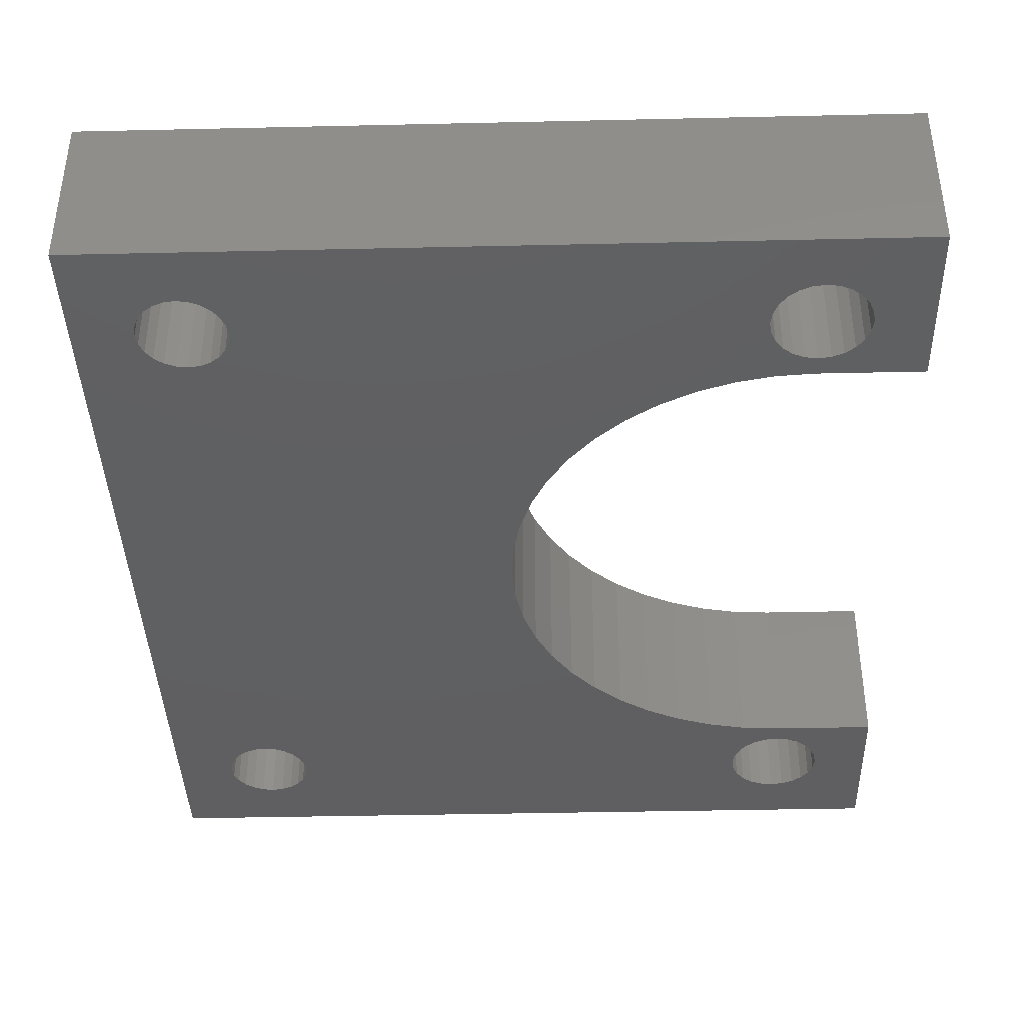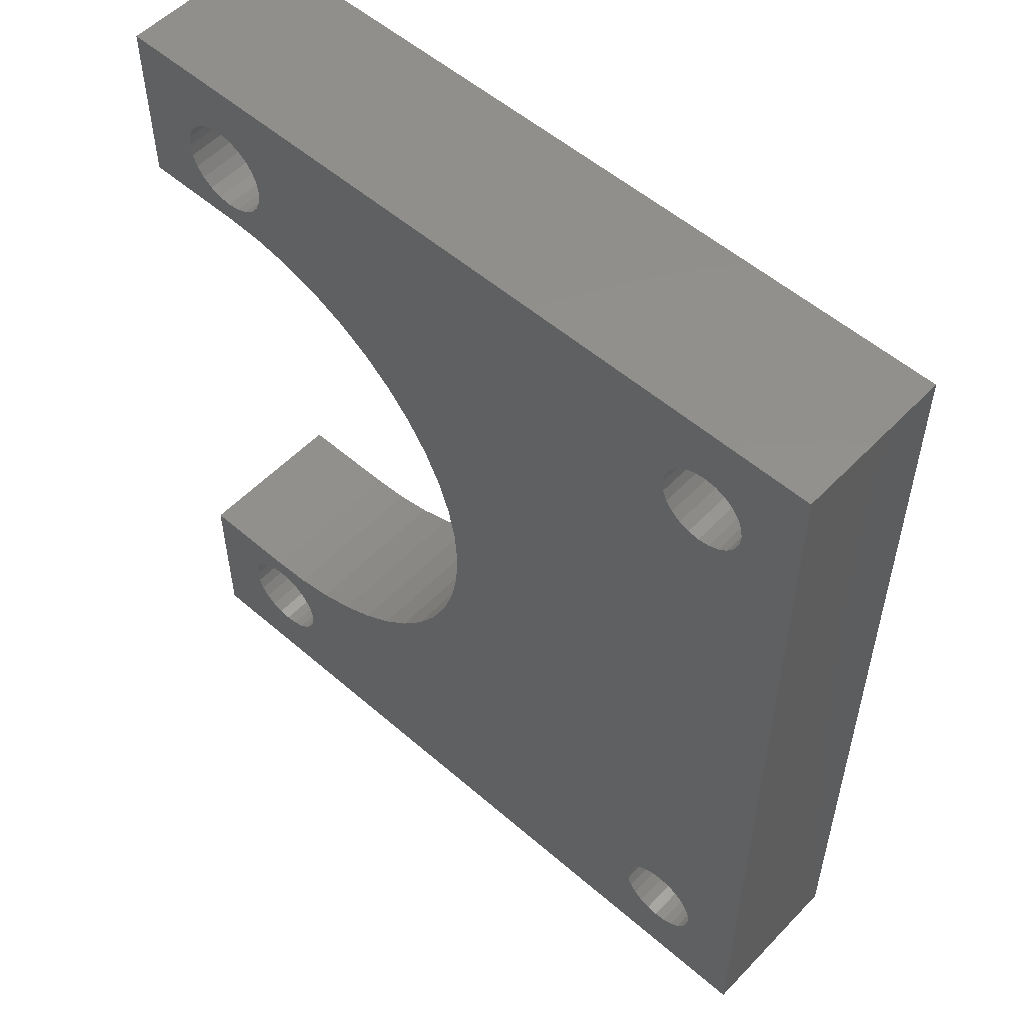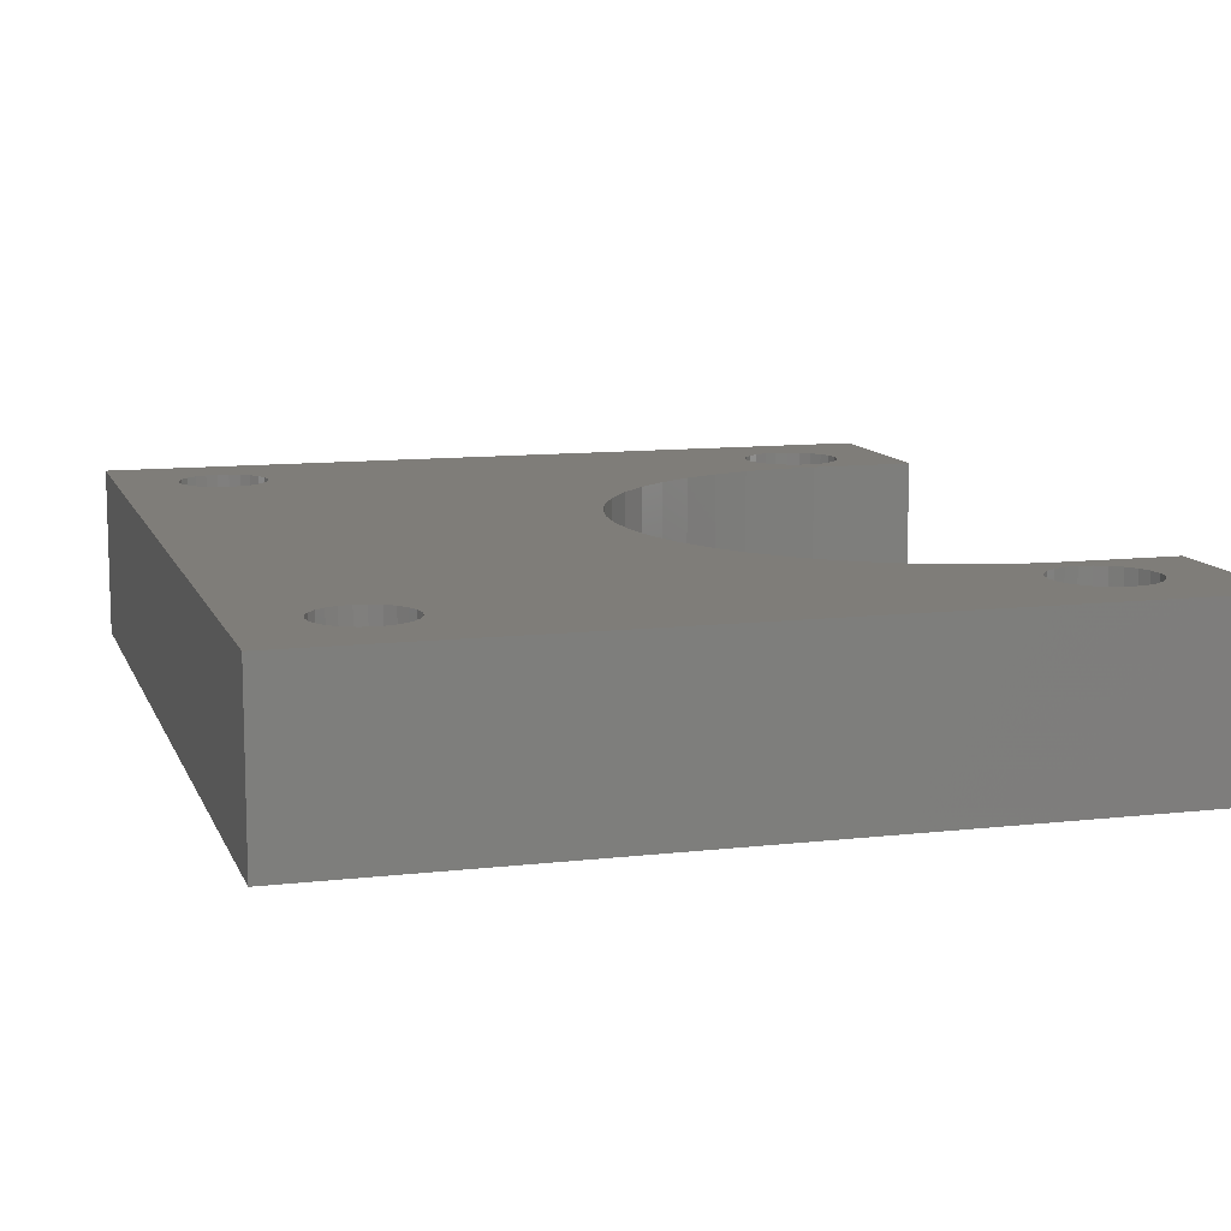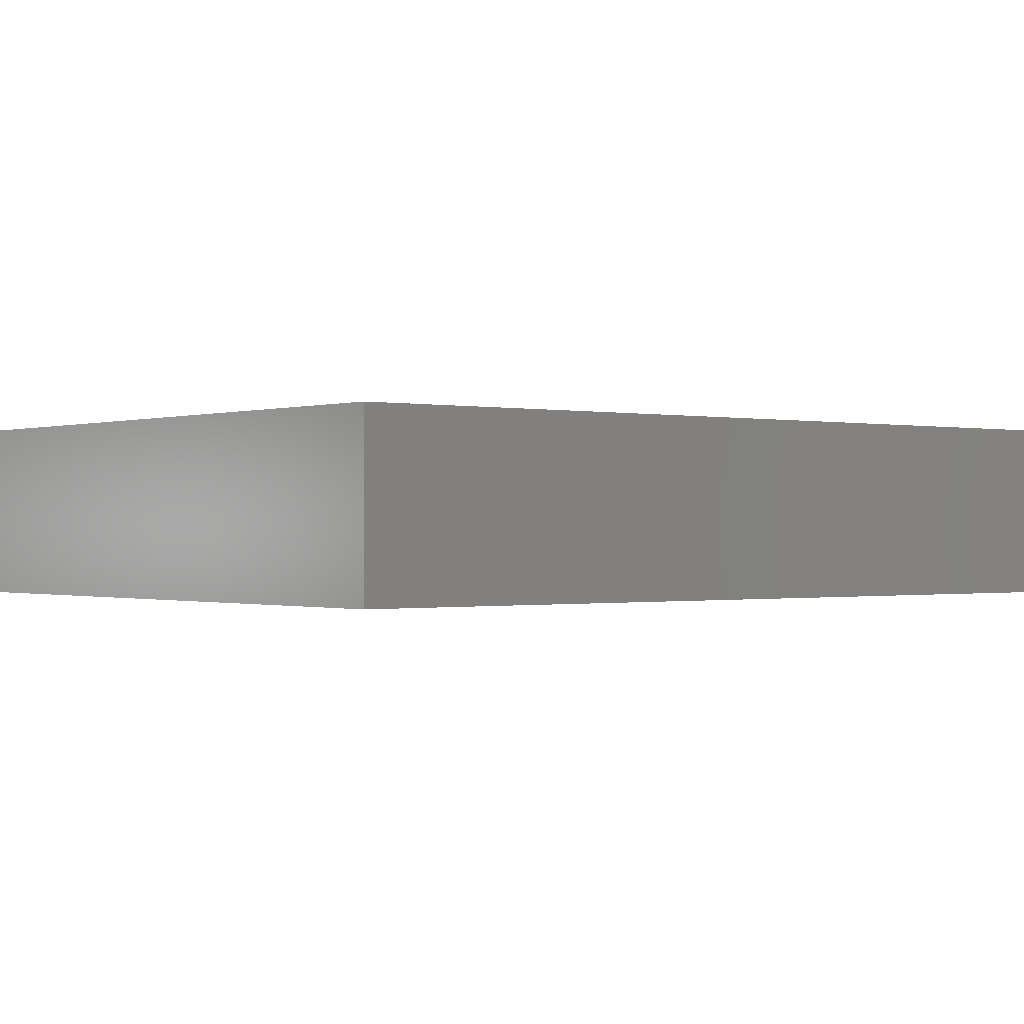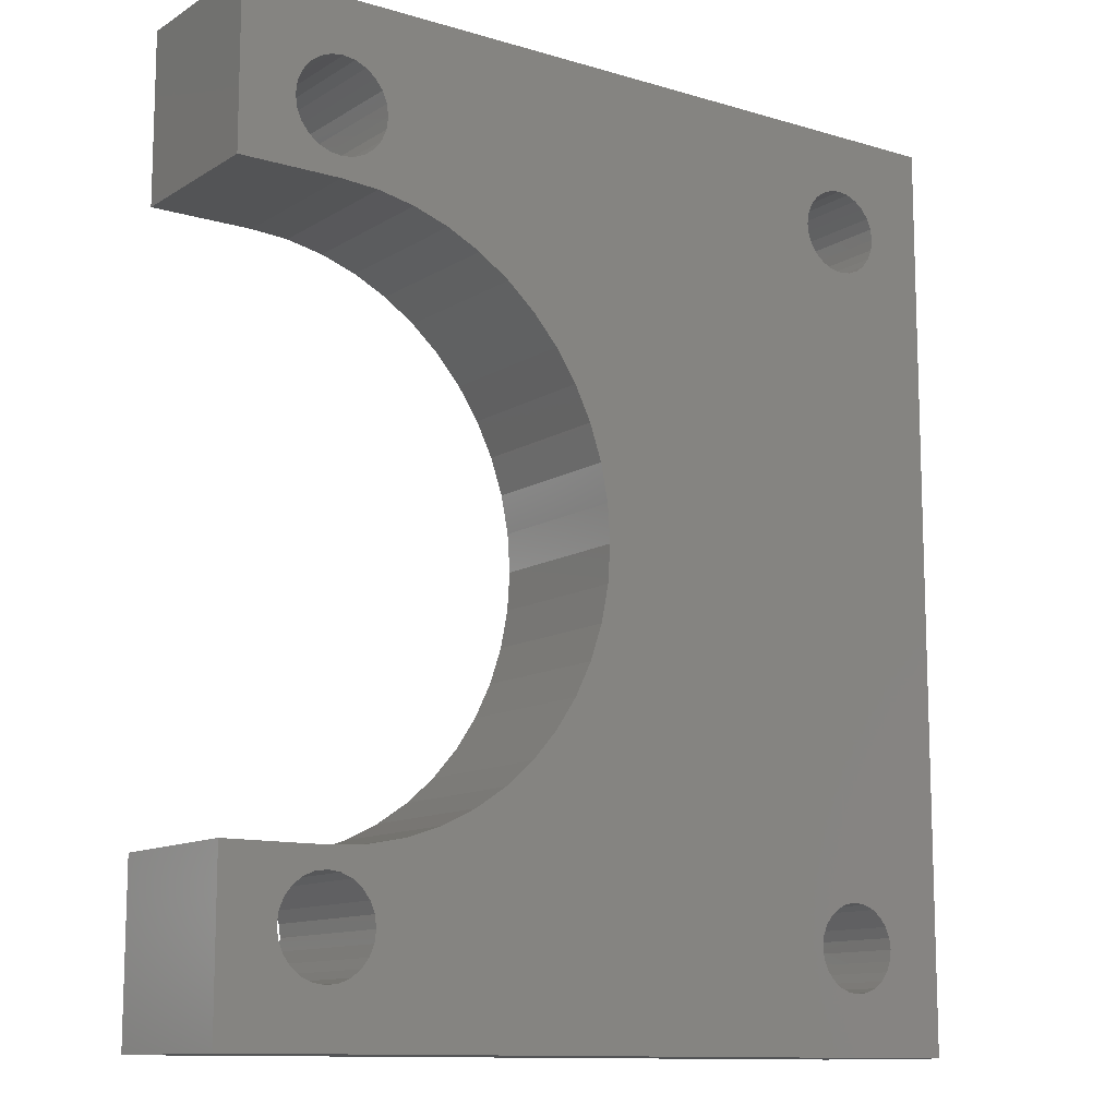
<metadata>
{"format":"stl","ext":"stl","renderer":"f3d","projection":"perspective","resolution":1024,"background":"white","views":[{"elev":-39.8,"azim":1.6,"up":"+Z"},{"elev":54.1,"azim":-137.4,"up":"+Y"},{"elev":10.9,"azim":-16.1,"up":"+Z"},{"elev":-0.5,"azim":-128.4,"up":"+Z"},{"elev":-11.8,"azim":144.7,"up":"+Y"}]}
</metadata>
<code>
# stl→obj: 254 verts, 520 faces
v 2.901 5 8
v 2.972 39.46 8
v 2.9 40 8
v 2.972 5.544 8
v 3.182 38.95 8
v 3.182 6.05 8
v 3.515 38.52 8
v 3.516 6.485 8
v 3.95 38.18 8
v 3.951 6.819 8
v 4.457 37.97 8
v 4.457 7.028 8
v 5 37.9 8
v 5.001 7.1 8
v 5.544 37.97 8
v 5.544 7.028 8
v 6.05 38.18 8
v 6.051 6.819 8
v 6.485 38.52 8
v 6.486 6.485 8
v 6.819 38.95 8
v 6.819 6.05 8
v 7.029 39.46 8
v 7.029 5.544 8
v 7.1 40 8
v 7.101 5 8
v 31.55 36.58 8
v 31.1 40 8
v 29.72 36.22 8
v 31.18 39.4 8
v 31.41 38.85 8
v 31.77 38.37 8
v 33.4 36.7 8
v 32.25 38.01 8
v 32.8 37.78 8
v 33.4 37.7 8
v 34 37.78 8
v 38.4 36.7 8
v 34.55 38.01 8
v 35.03 38.37 8
v 35.39 38.85 8
v 35.62 39.4 8
v 35.7 40 8
v 9.235e-14 45 8
v 5 42.1 8
v 38.4 45 8
v 4.457 42.03 8
v 3.95 41.82 8
v 3.515 41.49 8
v 3.182 41.05 8
v 2.972 40.54 8
v 5.544 42.03 8
v 6.05 41.82 8
v 6.485 41.49 8
v 6.819 41.05 8
v 7.029 40.54 8
v 32.25 41.99 8
v 31.77 41.63 8
v 23.36 32.54 8
v 22.13 31.14 8
v 21.1 29.6 8
v 20.28 27.93 8
v 19.68 26.18 8
v 19.32 24.35 8
v 19.2 22.5 8
v 24.76 33.77 8
v 26.3 34.8 8
v 31.41 41.15 8
v 27.97 35.62 8
v 31.18 40.6 8
v 32.8 42.22 8
v 33.4 42.3 8
v 34 42.22 8
v 34.55 41.99 8
v 35.03 41.63 8
v 35.39 41.15 8
v 35.62 40.6 8
v 9.235e-14 0 8
v 2.972 4.456 8
v 3.182 3.95 8
v 3.516 3.515 8
v 3.951 3.181 8
v 4.457 2.972 8
v 5.001 2.9 8
v 38.4 6.554e-34 8
v 5.544 2.972 8
v 6.051 3.181 8
v 6.486 3.515 8
v 6.819 3.95 8
v 7.029 4.456 8
v 32.25 3.008 8
v 31.77 3.374 8
v 23.36 12.46 8
v 22.13 13.86 8
v 21.1 15.4 8
v 20.28 17.07 8
v 19.68 18.82 8
v 19.32 20.65 8
v 24.76 11.23 8
v 26.3 10.2 8
v 31.41 3.85 8
v 27.97 9.381 8
v 31.18 4.405 8
v 29.72 8.784 8
v 31.1 5 8
v 32.8 2.778 8
v 33.4 2.7 8
v 34 2.778 8
v 34.55 3.008 8
v 35.03 3.374 8
v 35.39 3.85 8
v 35.62 4.405 8
v 35.7 5 8
v 31.55 8.421 8
v 31.18 5.595 8
v 31.41 6.15 8
v 31.77 6.626 8
v 33.4 8.3 8
v 32.25 6.992 8
v 32.8 7.222 8
v 33.4 7.3 8
v 34 7.222 8
v 38.4 8.3 8
v 34.55 6.992 8
v 35.03 6.626 8
v 35.39 6.15 8
v 35.62 5.595 8
v 38.4 45 -1.127e-14
v 38.4 36.7 -7.748e-15
v 33.4 36.7 -1.762e-14
v 31.55 36.58 3.179e-15
v 29.72 36.22 3.173e-14
v 27.97 35.62 1.657e-14
v 26.3 34.8 -2.108e-15
v 24.76 33.77 -2.813e-15
v 23.36 32.54 1.305e-14
v 22.13 31.14 3.884e-15
v 21.1 29.6 -4.575e-15
v 20.28 27.93 1.417e-15
v 19.68 26.18 -1.127e-14
v 19.32 24.35 -7.043e-15
v 19.2 22.5 -4.928e-15
v 19.32 20.65 -5.633e-15
v 19.68 18.82 -1.268e-14
v 20.28 17.07 -6.338e-15
v 21.1 15.4 -4.575e-15
v 22.13 13.86 5.999e-15
v 23.36 12.46 1.34e-14
v 24.76 11.23 -6.338e-15
v 26.3 10.2 2.474e-15
v 27.97 9.381 7.762e-15
v 29.72 8.784 2.539e-14
v 31.55 8.421 1.058e-14
v 33.4 8.3 -1.762e-14
v 38.4 8.3 -1.127e-14
v 38.4 6.554e-34 -1.127e-14
v 9.024e-14 0 -1.603e-15
v 9.024e-14 45 -1.603e-15
v 35.39 6.15 -6.69e-15
v 35.03 6.626 3.595e-16
v 34.55 6.992 -3.518e-15
v 34 7.222 6.994e-18
v 33.4 7.3 -1.762e-14
v 32.8 7.222 -1.938e-14
v 32.25 6.992 -1.339e-14
v 31.77 6.626 -1.022e-14
v 31.41 6.15 1.516e-14
v 31.18 5.595 1.481e-14
v 31.1 5 1.411e-14
v 31.18 4.405 1.481e-14
v 31.41 3.85 1.516e-14
v 31.77 3.374 -1.022e-14
v 32.25 3.008 -1.339e-14
v 32.8 2.778 -1.938e-14
v 33.4 2.7 -1.762e-14
v 34 2.778 6.994e-18
v 34.55 3.008 -3.518e-15
v 35.03 3.374 3.595e-16
v 35.39 3.85 -6.69e-15
v 35.62 4.405 2.122e-15
v 35.7 5 4.237e-15
v 35.62 5.595 2.122e-15
v 35.03 41.63 -4.223e-15
v 34.55 41.99 -1.233e-14
v 34 42.22 3.179e-15
v 33.4 42.3 -2.46e-15
v 32.8 42.22 -4.575e-15
v 32.25 41.99 -1.339e-14
v 31.77 41.63 -9.158e-15
v 31.41 41.15 1.27e-14
v 31.18 40.6 2.08e-14
v 31.1 40 7.12e-16
v 31.18 39.4 1.058e-14
v 31.41 38.85 1.481e-14
v 31.77 38.37 -1.022e-14
v 32.25 38.01 -1.762e-14
v 32.8 37.78 -4.575e-15
v 33.4 37.7 2.122e-15
v 34 37.78 -8.453e-15
v 34.55 38.01 -1.057e-14
v 35.03 38.37 4.237e-15
v 35.39 38.85 -8.453e-15
v 35.62 39.4 -3.518e-15
v 35.7 40 -2.108e-15
v 35.62 40.6 -4.928e-15
v 35.39 41.15 -6.69e-15
v 3.951 3.181 9.165e-14
v 3.516 3.515 9.165e-14
v 4.457 2.972 9.165e-14
v 5.001 2.9 9.306e-14
v 5.544 2.972 9.306e-14
v 6.051 3.181 9.306e-14
v 6.486 3.515 9.306e-14
v 6.819 3.95 9.306e-14
v 7.029 4.456 9.306e-14
v 7.101 5 9.306e-14
v 7.029 5.544 9.165e-14
v 6.819 6.05 9.165e-14
v 6.486 6.485 9.165e-14
v 6.051 6.819 9.165e-14
v 5.544 7.028 9.024e-14
v 5.001 7.1 9.024e-14
v 4.457 7.028 9.024e-14
v 3.951 6.819 9.024e-14
v 3.516 6.485 9.024e-14
v 3.182 6.05 9.024e-14
v 2.972 5.544 9.024e-14
v 2.901 5 9.024e-14
v 2.972 4.456 9.165e-14
v 3.182 3.95 9.165e-14
v 2.9 40 -3.113e-05
v 2.972 40.54 -2.775e-05
v 3.182 41.05 -2.46e-05
v 3.515 41.49 -2.189e-05
v 3.95 41.82 -1.981e-05
v 4.457 42.03 -1.85e-05
v 5 42.1 -1.806e-05
v 5.544 42.03 -1.85e-05
v 6.05 41.82 -1.981e-05
v 6.485 41.49 -2.189e-05
v 6.819 41.05 -2.459e-05
v 7.029 40.54 -2.775e-05
v 7.1 40 -3.113e-05
v 2.972 39.46 -3.452e-05
v 3.182 38.95 -3.767e-05
v 3.515 38.52 -4.038e-05
v 3.95 38.18 -4.246e-05
v 4.457 37.97 -4.376e-05
v 5 37.9 -4.421e-05
v 5.544 37.97 -4.376e-05
v 6.05 38.18 -4.246e-05
v 6.485 38.52 -4.038e-05
v 6.819 38.95 -3.767e-05
v 7.029 39.46 -3.452e-05
f 1 2 3
f 2 1 4
f 2 4 5
f 5 4 6
f 5 6 7
f 7 6 8
f 7 8 9
f 9 8 10
f 9 10 11
f 11 10 12
f 11 12 13
f 13 12 14
f 13 14 15
f 15 14 16
f 15 16 17
f 17 16 18
f 17 18 19
f 19 18 20
f 19 20 21
f 21 20 22
f 21 22 23
f 23 22 24
f 23 24 25
f 25 24 26
f 27 28 29
f 28 27 30
f 30 27 31
f 31 27 32
f 32 27 33
f 32 33 34
f 34 33 35
f 35 33 36
f 36 33 37
f 37 33 38
f 37 38 39
f 39 38 40
f 40 38 41
f 41 38 42
f 42 38 43
f 44 45 46
f 45 44 47
f 47 44 48
f 48 44 49
f 49 44 50
f 50 44 51
f 51 44 3
f 46 45 52
f 46 52 53
f 46 53 54
f 46 54 55
f 46 55 56
f 46 56 25
f 46 25 57
f 57 25 58
f 58 25 59
f 59 25 60
f 60 25 61
f 61 25 26
f 61 26 62
f 62 26 63
f 63 26 64
f 64 26 65
f 58 59 66
f 58 66 67
f 58 67 68
f 68 67 69
f 68 69 70
f 70 69 29
f 70 29 28
f 46 57 71
f 46 71 72
f 46 72 73
f 46 73 74
f 46 74 75
f 46 75 76
f 46 76 77
f 46 77 43
f 46 43 38
f 78 1 44
f 1 78 79
f 79 78 80
f 80 78 81
f 81 78 82
f 82 78 83
f 83 78 84
f 84 78 85
f 44 1 3
f 84 85 86
f 86 85 87
f 87 85 88
f 88 85 89
f 89 85 90
f 90 85 26
f 26 85 91
f 26 91 92
f 26 92 93
f 26 93 94
f 26 94 95
f 26 95 96
f 26 96 97
f 26 97 98
f 26 98 65
f 93 92 99
f 99 92 100
f 100 92 101
f 100 101 102
f 102 101 103
f 102 103 104
f 104 103 105
f 91 85 106
f 106 85 107
f 107 85 108
f 108 85 109
f 109 85 110
f 110 85 111
f 111 85 112
f 112 85 113
f 105 114 104
f 114 105 115
f 114 115 116
f 114 116 117
f 114 117 118
f 118 117 119
f 118 119 120
f 118 120 121
f 118 121 122
f 118 122 123
f 123 122 124
f 123 124 125
f 123 125 126
f 123 126 127
f 123 127 113
f 123 113 85
f 128 38 129
f 38 128 46
f 129 33 130
f 33 129 38
f 33 131 130
f 131 33 27
f 27 132 131
f 132 27 29
f 132 69 133
f 69 132 29
f 133 67 134
f 67 133 69
f 134 66 135
f 66 134 67
f 66 136 135
f 136 66 59
f 136 60 137
f 60 136 59
f 137 61 138
f 61 137 60
f 138 62 139
f 62 138 61
f 139 63 140
f 63 139 62
f 140 64 141
f 64 140 63
f 141 65 142
f 65 141 64
f 142 98 143
f 98 142 65
f 143 97 144
f 97 143 98
f 144 96 145
f 96 144 97
f 145 95 146
f 95 145 96
f 146 94 147
f 94 146 95
f 147 93 148
f 93 147 94
f 148 99 149
f 99 148 93
f 99 150 149
f 150 99 100
f 100 151 150
f 151 100 102
f 102 152 151
f 152 102 104
f 152 114 153
f 114 152 104
f 153 118 154
f 118 153 114
f 118 155 154
f 155 118 123
f 155 85 156
f 85 155 123
f 85 157 156
f 157 85 78
f 44 157 78
f 157 44 158
f 158 46 128
f 46 158 44
f 125 159 126
f 159 125 160
f 160 124 161
f 124 160 125
f 124 162 161
f 162 124 122
f 162 121 163
f 121 162 122
f 163 120 164
f 120 163 121
f 120 165 164
f 165 120 119
f 119 166 165
f 166 119 117
f 166 116 167
f 116 166 117
f 167 115 168
f 115 167 116
f 168 105 169
f 105 168 115
f 169 103 170
f 103 169 105
f 170 101 171
f 101 170 103
f 171 92 172
f 92 171 101
f 172 91 173
f 91 172 92
f 173 106 174
f 106 173 91
f 106 175 174
f 175 106 107
f 107 176 175
f 176 107 108
f 176 109 177
f 109 176 108
f 109 178 177
f 178 109 110
f 111 178 110
f 178 111 179
f 112 179 111
f 179 112 180
f 113 180 112
f 180 113 181
f 127 181 113
f 181 127 182
f 126 182 127
f 182 126 159
f 183 74 184
f 74 183 75
f 74 185 184
f 185 74 73
f 185 72 186
f 72 185 73
f 186 71 187
f 71 186 72
f 187 57 188
f 57 187 71
f 57 189 188
f 189 57 58
f 189 68 190
f 68 189 58
f 190 70 191
f 70 190 68
f 191 28 192
f 28 191 70
f 192 30 193
f 30 192 28
f 193 31 194
f 31 193 30
f 194 32 195
f 32 194 31
f 195 34 196
f 34 195 32
f 34 197 196
f 197 34 35
f 35 198 197
f 198 35 36
f 198 37 199
f 37 198 36
f 199 39 200
f 39 199 37
f 39 201 200
f 201 39 40
f 41 201 40
f 201 41 202
f 42 202 41
f 202 42 203
f 43 203 42
f 203 43 204
f 77 204 43
f 204 77 205
f 76 205 77
f 205 76 206
f 75 206 76
f 206 75 183
f 81 207 208
f 207 81 82
f 82 209 207
f 209 82 83
f 83 210 209
f 210 83 84
f 84 211 210
f 211 84 86
f 86 212 211
f 212 86 87
f 87 213 212
f 213 87 88
f 88 214 213
f 214 88 89
f 89 215 214
f 215 89 90
f 90 216 215
f 216 90 26
f 26 217 216
f 217 26 24
f 24 218 217
f 218 24 22
f 22 219 218
f 219 22 20
f 20 220 219
f 220 20 18
f 220 16 221
f 16 220 18
f 16 222 221
f 222 16 14
f 14 223 222
f 223 14 12
f 12 224 223
f 224 12 10
f 10 225 224
f 225 10 8
f 225 6 226
f 6 225 8
f 226 4 227
f 4 226 6
f 227 1 228
f 1 227 4
f 228 79 229
f 79 228 1
f 229 80 230
f 80 229 79
f 230 81 208
f 81 230 80
f 158 231 157
f 231 158 232
f 232 158 233
f 233 158 234
f 234 158 235
f 235 158 236
f 236 158 237
f 237 158 128
f 237 128 238
f 238 128 239
f 239 128 240
f 240 128 241
f 241 128 242
f 242 128 243
f 243 128 188
f 243 188 189
f 243 189 136
f 243 136 137
f 243 137 138
f 243 138 216
f 216 138 139
f 216 139 140
f 216 140 141
f 216 141 142
f 136 189 135
f 135 189 134
f 134 189 190
f 134 190 133
f 133 190 191
f 133 191 132
f 132 191 192
f 188 128 187
f 187 128 186
f 186 128 185
f 185 128 184
f 184 128 183
f 183 128 206
f 206 128 205
f 205 128 204
f 204 128 129
f 192 131 132
f 131 192 193
f 131 193 194
f 131 194 195
f 131 195 130
f 130 195 196
f 130 196 197
f 130 197 198
f 130 198 199
f 130 199 129
f 129 199 200
f 129 200 201
f 129 201 202
f 129 202 203
f 129 203 204
f 153 169 152
f 169 153 168
f 168 153 167
f 167 153 166
f 166 153 154
f 166 154 165
f 165 154 164
f 164 154 163
f 163 154 155
f 163 155 162
f 162 155 161
f 161 155 160
f 160 155 159
f 159 155 182
f 182 155 181
f 157 210 156
f 210 157 209
f 209 157 207
f 207 157 208
f 208 157 230
f 230 157 229
f 229 157 228
f 228 157 231
f 156 210 211
f 156 211 212
f 156 212 213
f 156 213 214
f 156 214 215
f 156 215 216
f 156 216 173
f 173 216 172
f 172 216 148
f 148 216 147
f 147 216 146
f 146 216 145
f 145 216 144
f 144 216 143
f 143 216 142
f 172 148 149
f 172 149 150
f 172 150 171
f 171 150 151
f 171 151 170
f 170 151 152
f 170 152 169
f 156 173 174
f 156 174 175
f 156 175 176
f 156 176 177
f 156 177 178
f 156 178 179
f 156 179 180
f 156 180 181
f 156 181 155
f 244 228 231
f 228 244 227
f 227 244 245
f 227 245 226
f 226 245 246
f 226 246 225
f 225 246 247
f 225 247 224
f 224 247 248
f 224 248 223
f 223 248 249
f 223 249 222
f 222 249 250
f 222 250 221
f 221 250 251
f 221 251 220
f 220 251 252
f 220 252 219
f 219 252 253
f 219 253 218
f 218 253 254
f 218 254 217
f 217 254 243
f 217 243 216
f 56 243 25
f 243 56 242
f 55 242 56
f 242 55 241
f 54 241 55
f 241 54 240
f 54 239 240
f 239 54 53
f 53 238 239
f 238 53 52
f 52 237 238
f 237 52 45
f 237 47 236
f 47 237 45
f 236 48 235
f 48 236 47
f 235 49 234
f 49 235 48
f 233 49 50
f 49 233 234
f 232 50 51
f 50 232 233
f 231 51 3
f 51 231 232
f 244 3 2
f 3 244 231
f 245 2 5
f 2 245 244
f 246 5 7
f 5 246 245
f 246 9 247
f 9 246 7
f 247 11 248
f 11 247 9
f 248 13 249
f 13 248 11
f 13 250 249
f 250 13 15
f 15 251 250
f 251 15 17
f 17 252 251
f 252 17 19
f 21 252 19
f 252 21 253
f 23 253 21
f 253 23 254
f 25 254 23
f 254 25 243

</code>
